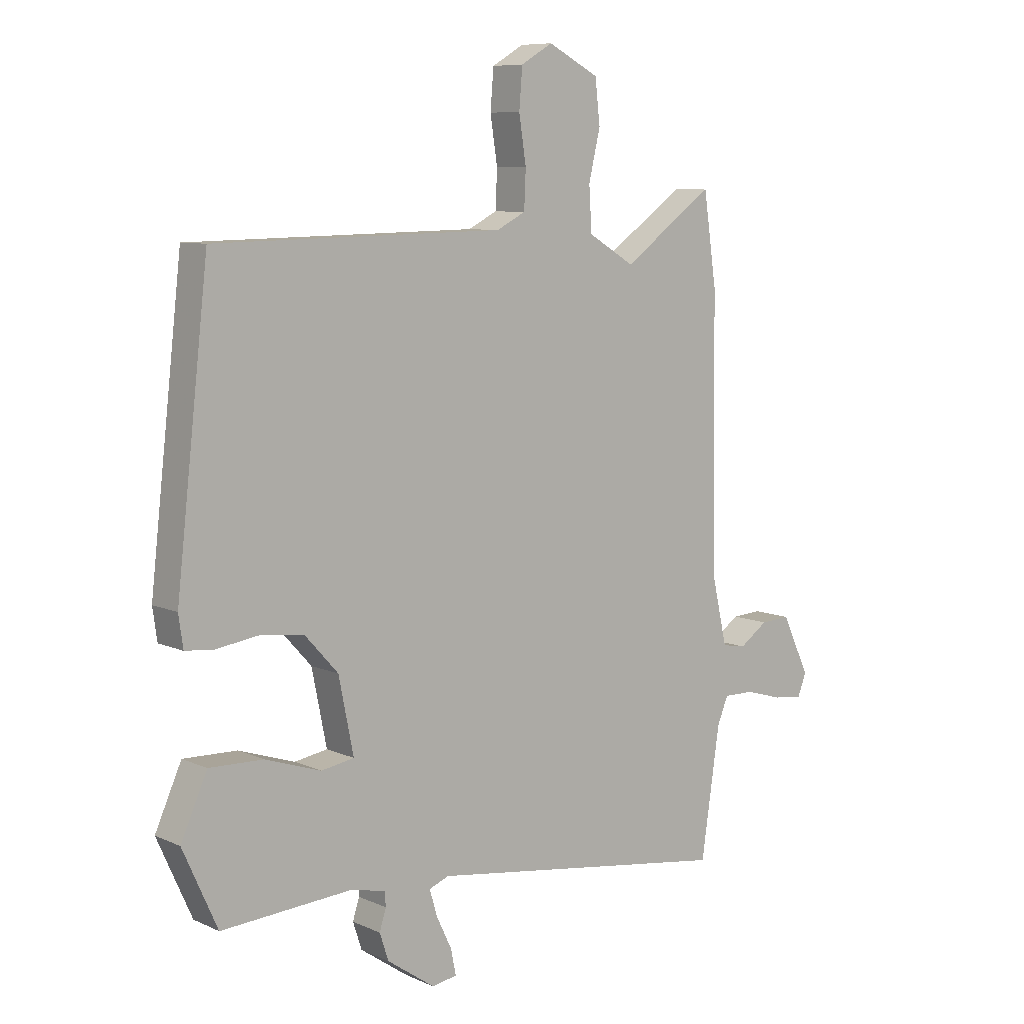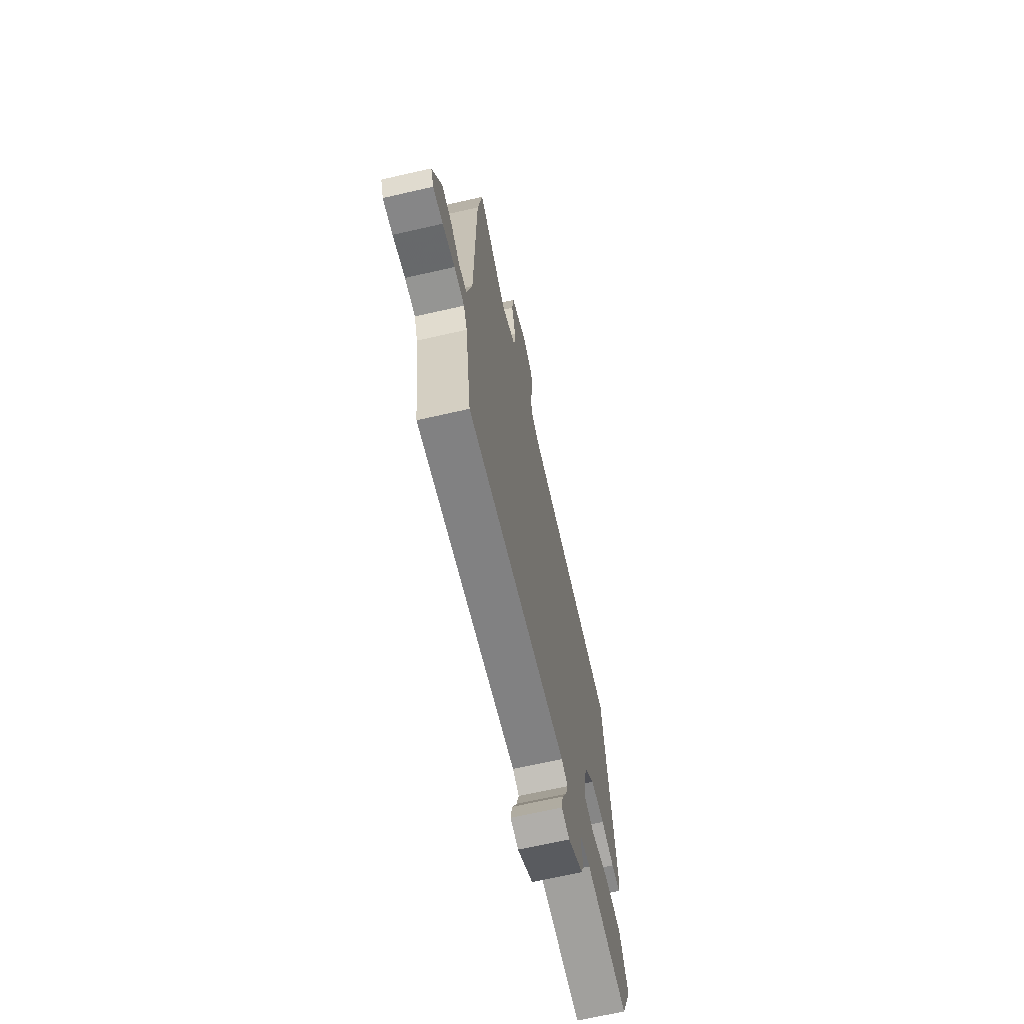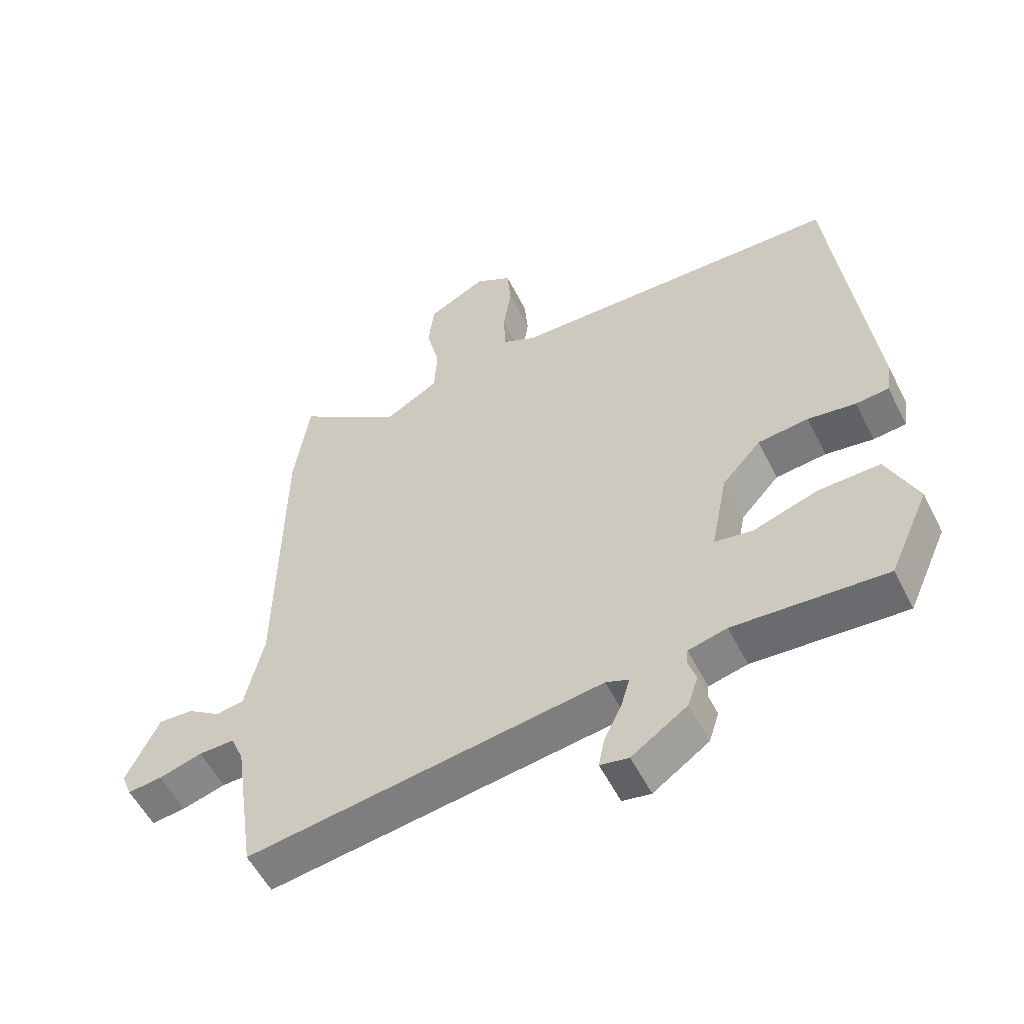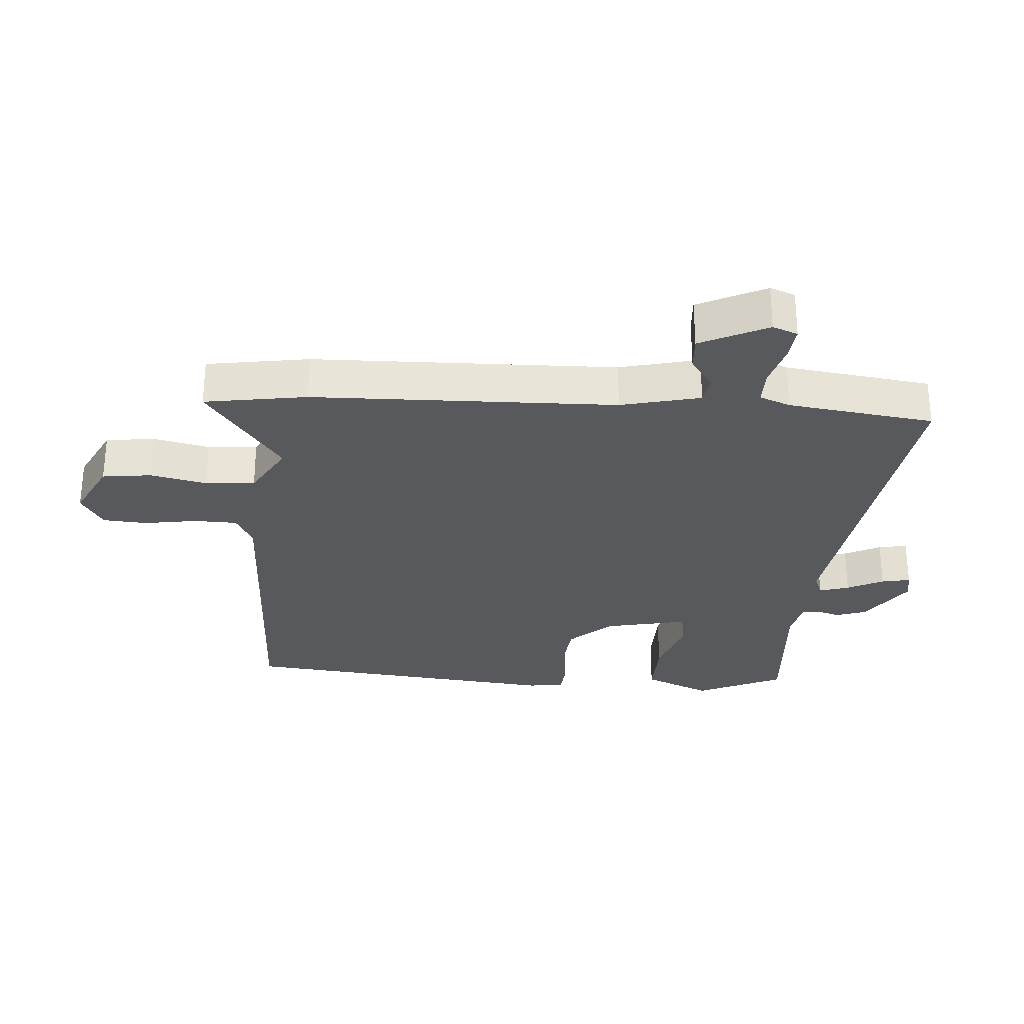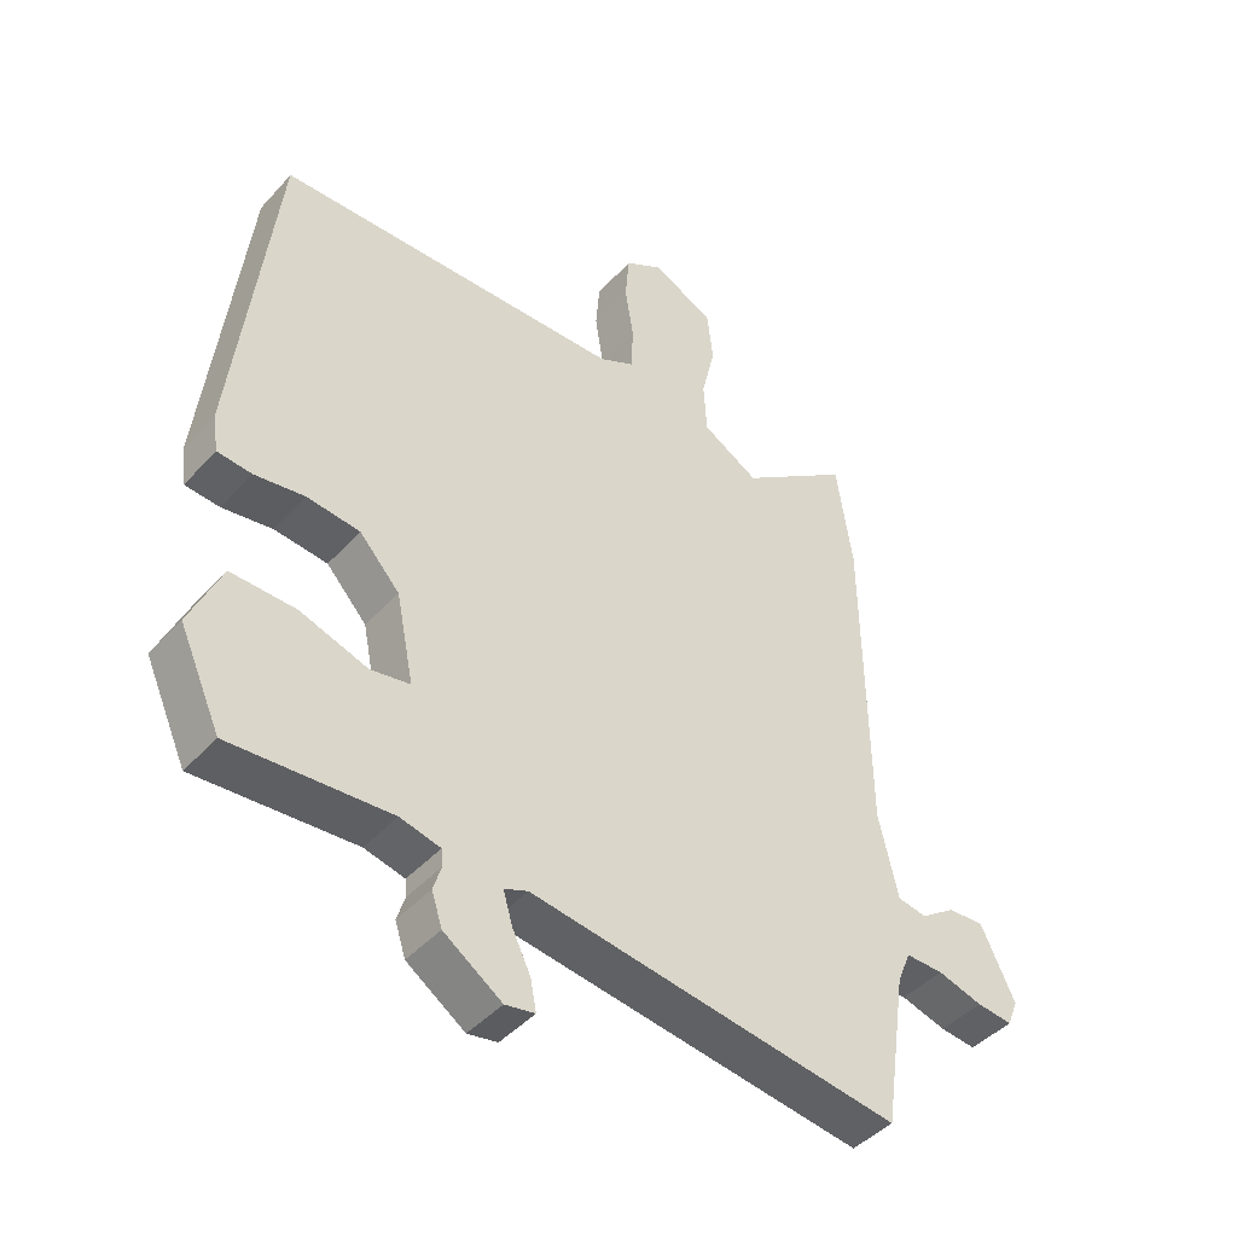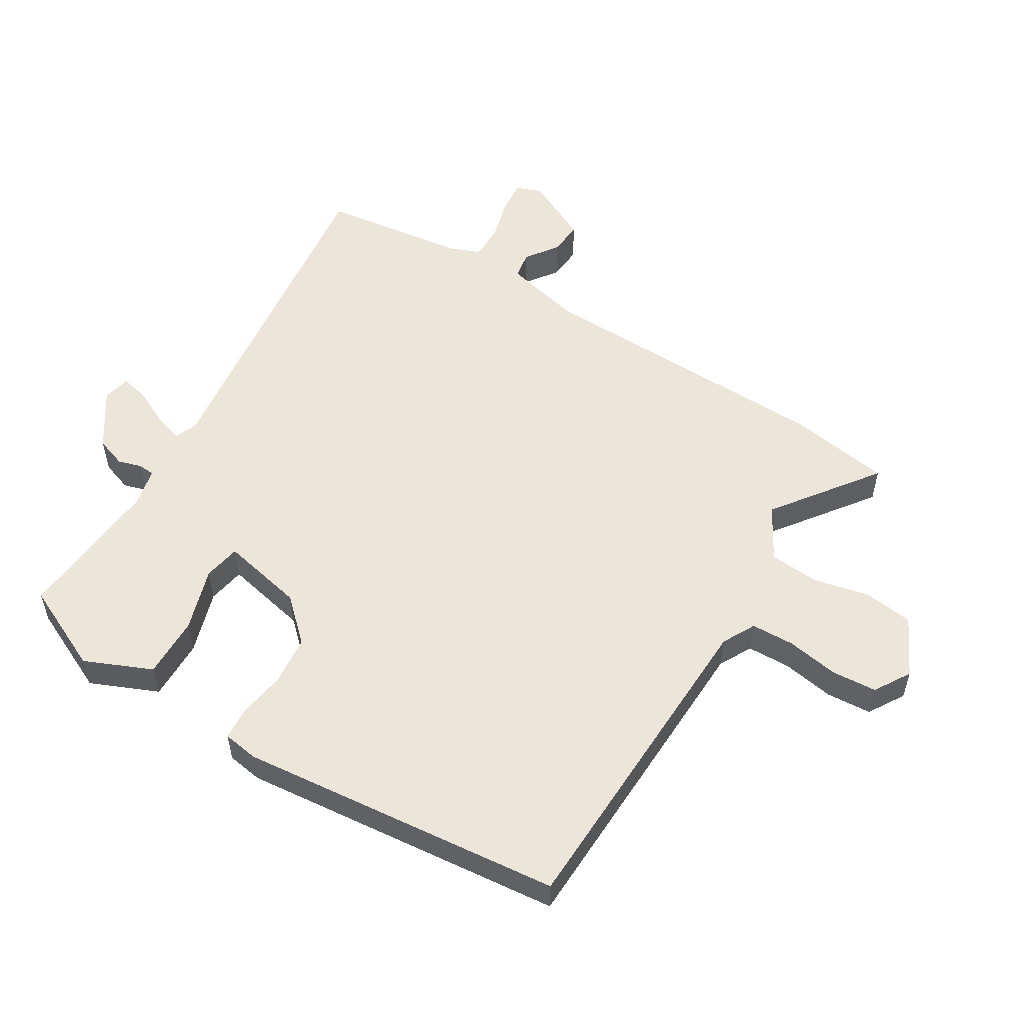
<metadata>
{"format":"obj","ext":"obj","renderer":"f3d","projection":"perspective","resolution":1024,"background":"white","views":[{"elev":8.3,"azim":-39.8,"up":"+Z"},{"elev":-68.3,"azim":102.8,"up":"+Z"},{"elev":-55.3,"azim":-153.5,"up":"+Z"},{"elev":-29.0,"azim":86.5,"up":"+Y"},{"elev":-44.0,"azim":-38.7,"up":"+Z"},{"elev":54.3,"azim":-57.8,"up":"+Y"}]}
</metadata>
<code>
v 0.49 0.07 0.569
v 0.514 0.07 0.405
v 0.52 0.07 -0.08
v 0.549 0.07 -0.207
v 0.593 0.07 -0.215
v 0.645 0.07 -0.179
v 0.7 0.07 -0.176
v 0.751 0.07 -0.284
v 0.735 0.07 -0.324
v 0.681 0.07 -0.318
v 0.613 0.07 -0.298
v 0.556 0.07 -0.297
v 0.536 0.07 -0.346
v 0.502 0.07 -0.579
v -0.058 0.07 -0.498
v -0.094 0.07 -0.512
v -0.08 0.07 -0.56
v -0.052 0.07 -0.618
v -0.043 0.07 -0.664
v -0.088 0.07 -0.672
v -0.176 0.07 -0.611
v -0.192 0.07 -0.562
v -0.18 0.07 -0.524
v -0.182 0.07 -0.498
v -0.243 0.07 -0.483
v -0.483 0.07 -0.498
v -0.546 0.07 -0.358
v -0.498 0.07 -0.251
v -0.4 0.07 -0.254
v -0.298 0.07 -0.288
v -0.238 0.07 -0.278
v -0.265 0.07 -0.144
v -0.326 0.07 -0.077
v -0.406 0.07 -0.068
v -0.482 0.07 -0.079
v -0.534 0.07 -0.074
v -0.542 0.07 -0.017
v -0.483 0.07 0.5
v 0.045 0.07 0.51
v 0.098 0.07 0.537
v 0.101 0.07 0.606
v 0.088 0.07 0.69
v 0.094 0.07 0.762
v 0.152 0.07 0.796
v 0.245 0.07 0.748
v 0.254 0.07 0.669
v 0.233 0.07 0.58
v 0.238 0.07 0.5
v 0.323 0.07 0.45
v 0.49 0 0.569
v 0.514 0 0.405
v 0.52 0 -0.08
v 0.549 0 -0.207
v 0.593 0 -0.215
v 0.645 0 -0.179
v 0.7 0 -0.176
v 0.751 0 -0.284
v 0.735 0 -0.324
v 0.681 0 -0.318
v 0.613 0 -0.298
v 0.556 0 -0.297
v 0.536 0 -0.346
v 0.502 0 -0.579
v -0.058 0 -0.498
v -0.094 0 -0.512
v -0.08 0 -0.56
v -0.052 0 -0.618
v -0.043 0 -0.664
v -0.088 0 -0.672
v -0.176 0 -0.611
v -0.192 0 -0.562
v -0.18 0 -0.524
v -0.182 0 -0.498
v -0.243 0 -0.483
v -0.483 0 -0.498
v -0.546 0 -0.358
v -0.498 0 -0.251
v -0.4 0 -0.254
v -0.298 0 -0.288
v -0.238 0 -0.278
v -0.265 0 -0.144
v -0.326 0 -0.077
v -0.406 0 -0.068
v -0.482 0 -0.079
v -0.534 0 -0.074
v -0.542 0 -0.017
v -0.483 0 0.5
v 0.045 0 0.51
v 0.098 0 0.537
v 0.101 0 0.606
v 0.088 0 0.69
v 0.094 0 0.762
v 0.152 0 0.796
v 0.245 0 0.748
v 0.254 0 0.669
v 0.233 0 0.58
v 0.238 0 0.5
v 0.323 0 0.45
f 44 45 46 47
f 44 47 48
f 41 42 43 44
f 40 41 44 48
f 39 40 48 49
f 37 38 39 49
f 34 35 36 37
f 33 34 37 49
f 27 28 29 30
f 25 26 27 30
f 24 25 30 31
f 20 21 22 23
f 20 23 24
f 17 18 19 20
f 16 17 20 24
f 15 16 24 31
f 13 14 15 31
f 8 9 10 11
f 8 11 12
f 5 6 7 8
f 4 5 8 12
f 3 4 12 13
f 1 2 3
f 32 33 49 1
f 3 13 31 32
f 1 3 32
f 96 95 94 93
f 97 96 93
f 93 92 91 90
f 97 93 90 89
f 98 97 89 88
f 98 88 87 86
f 86 85 84 83
f 98 86 83 82
f 79 78 77 76
f 79 76 75 74
f 80 79 74 73
f 72 71 70 69
f 73 72 69
f 69 68 67 66
f 73 69 66 65
f 80 73 65 64
f 80 64 63 62
f 60 59 58 57
f 61 60 57
f 57 56 55 54
f 61 57 54 53
f 62 61 53 52
f 52 51 50
f 50 98 82 81
f 81 80 62 52
f 81 52 50
f 1 50 51 2
f 2 51 52 3
f 3 52 53 4
f 4 53 54 5
f 5 54 55 6
f 6 55 56 7
f 7 56 57 8
f 8 57 58 9
f 9 58 59 10
f 10 59 60 11
f 11 60 61 12
f 12 61 62 13
f 13 62 63 14
f 14 63 64 15
f 15 64 65 16
f 16 65 66 17
f 17 66 67 18
f 18 67 68 19
f 19 68 69 20
f 20 69 70 21
f 21 70 71 22
f 22 71 72 23
f 23 72 73 24
f 24 73 74 25
f 25 74 75 26
f 26 75 76 27
f 27 76 77 28
f 28 77 78 29
f 29 78 79 30
f 30 79 80 31
f 31 80 81 32
f 32 81 82 33
f 33 82 83 34
f 34 83 84 35
f 35 84 85 36
f 36 85 86 37
f 37 86 87 38
f 38 87 88 39
f 39 88 89 40
f 40 89 90 41
f 41 90 91 42
f 42 91 92 43
f 43 92 93 44
f 44 93 94 45
f 45 94 95 46
f 46 95 96 47
f 47 96 97 48
f 48 97 98 49
f 49 98 50 1

</code>
